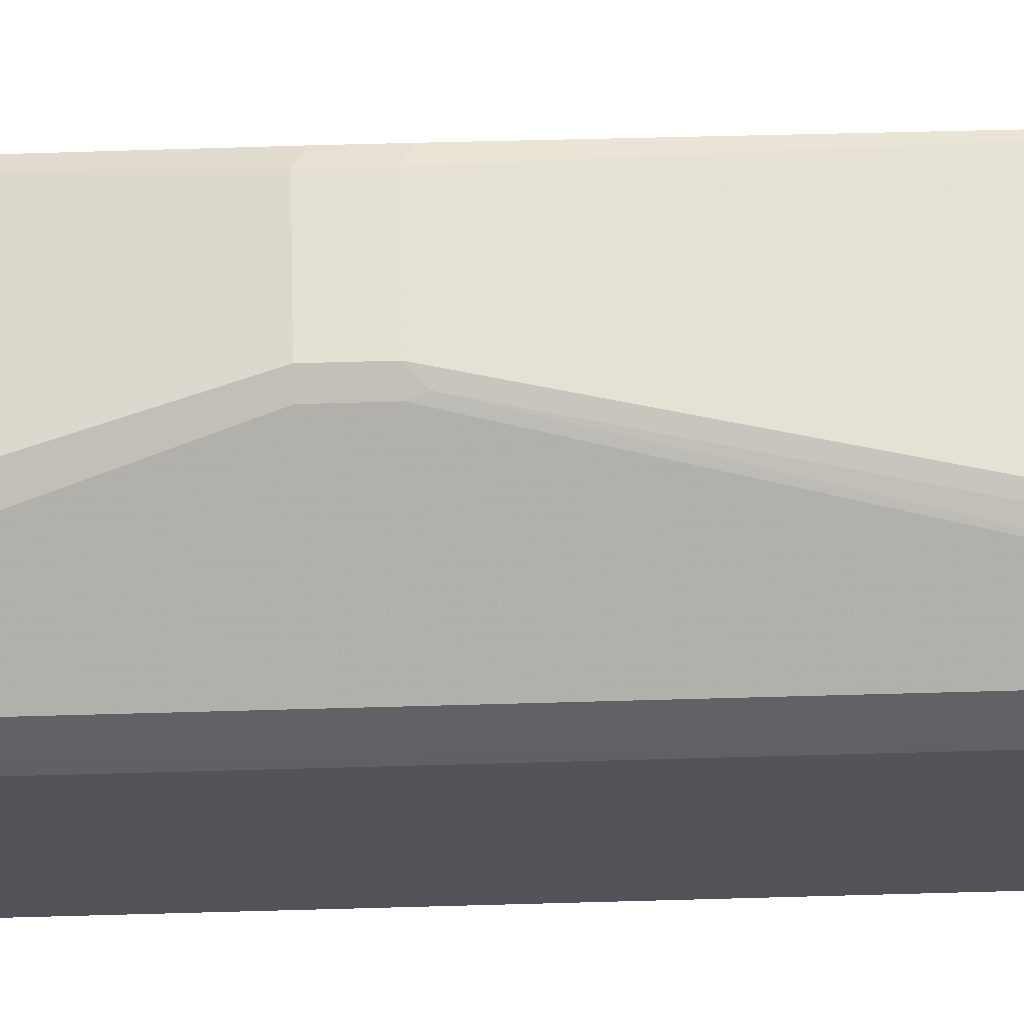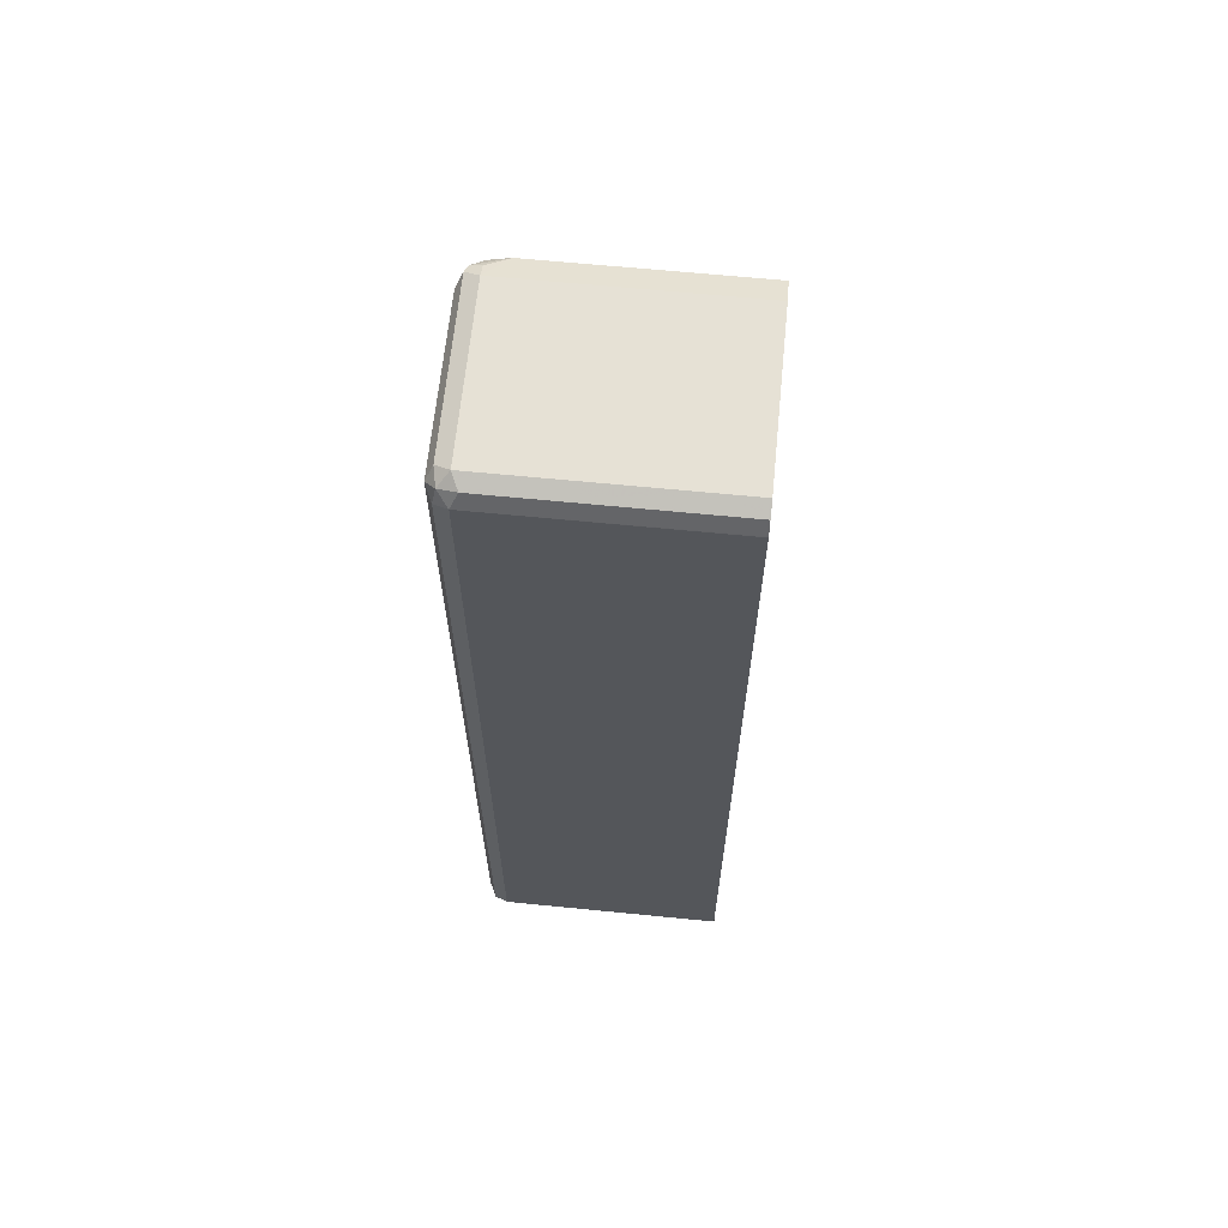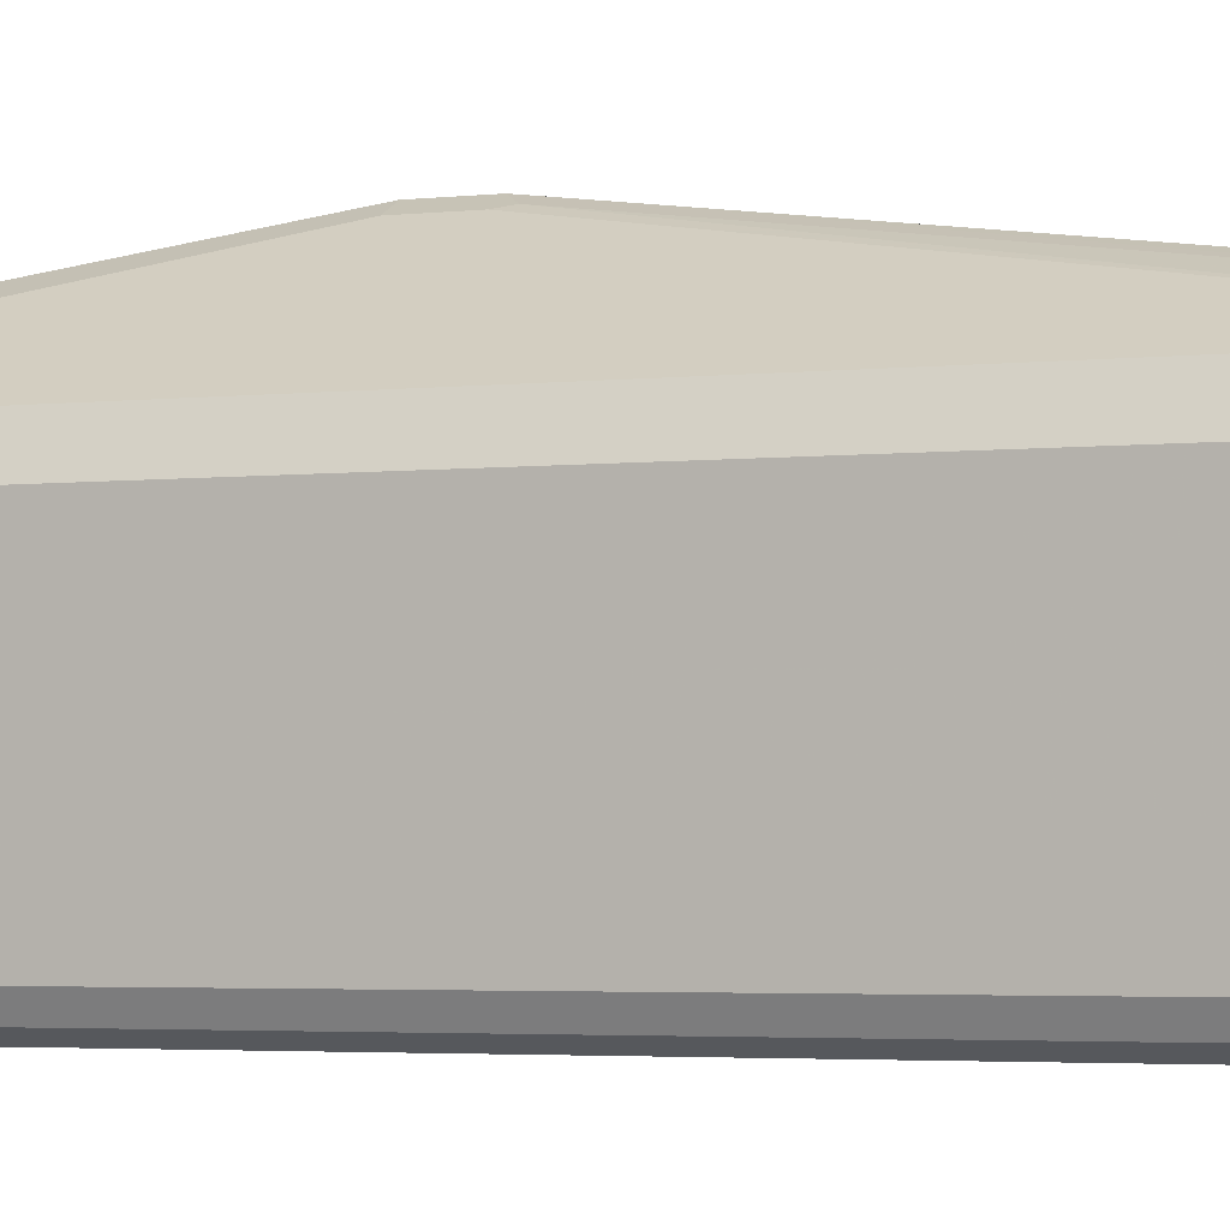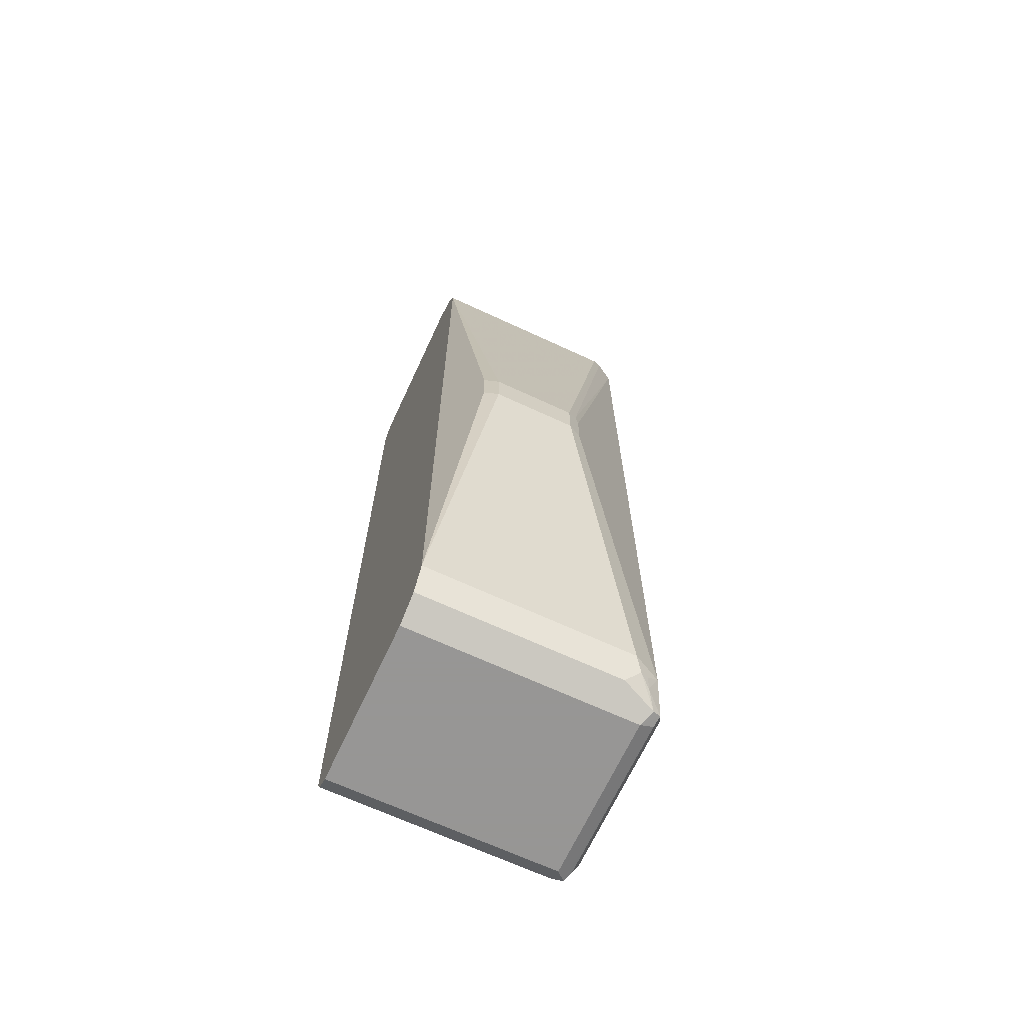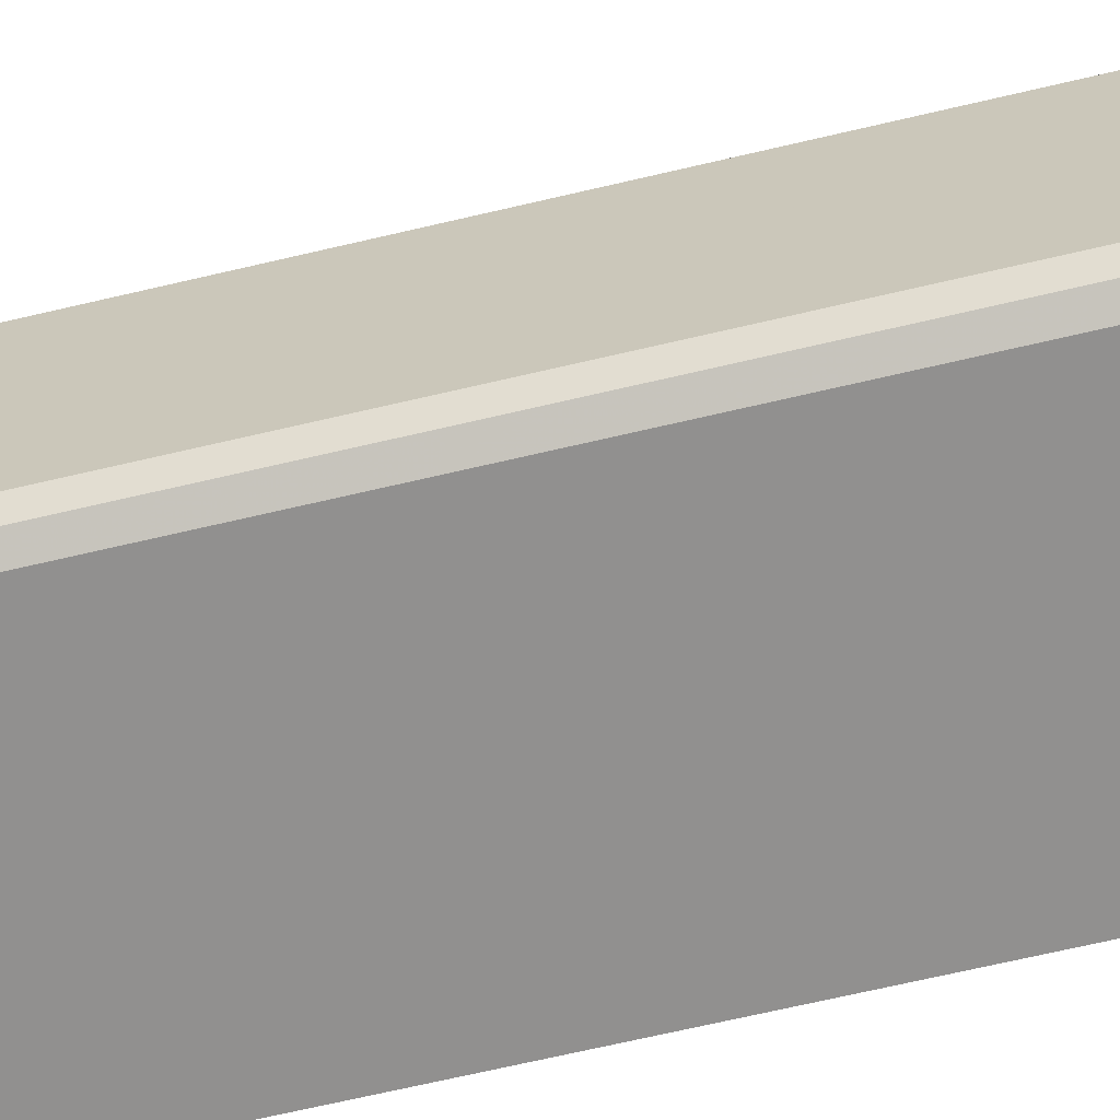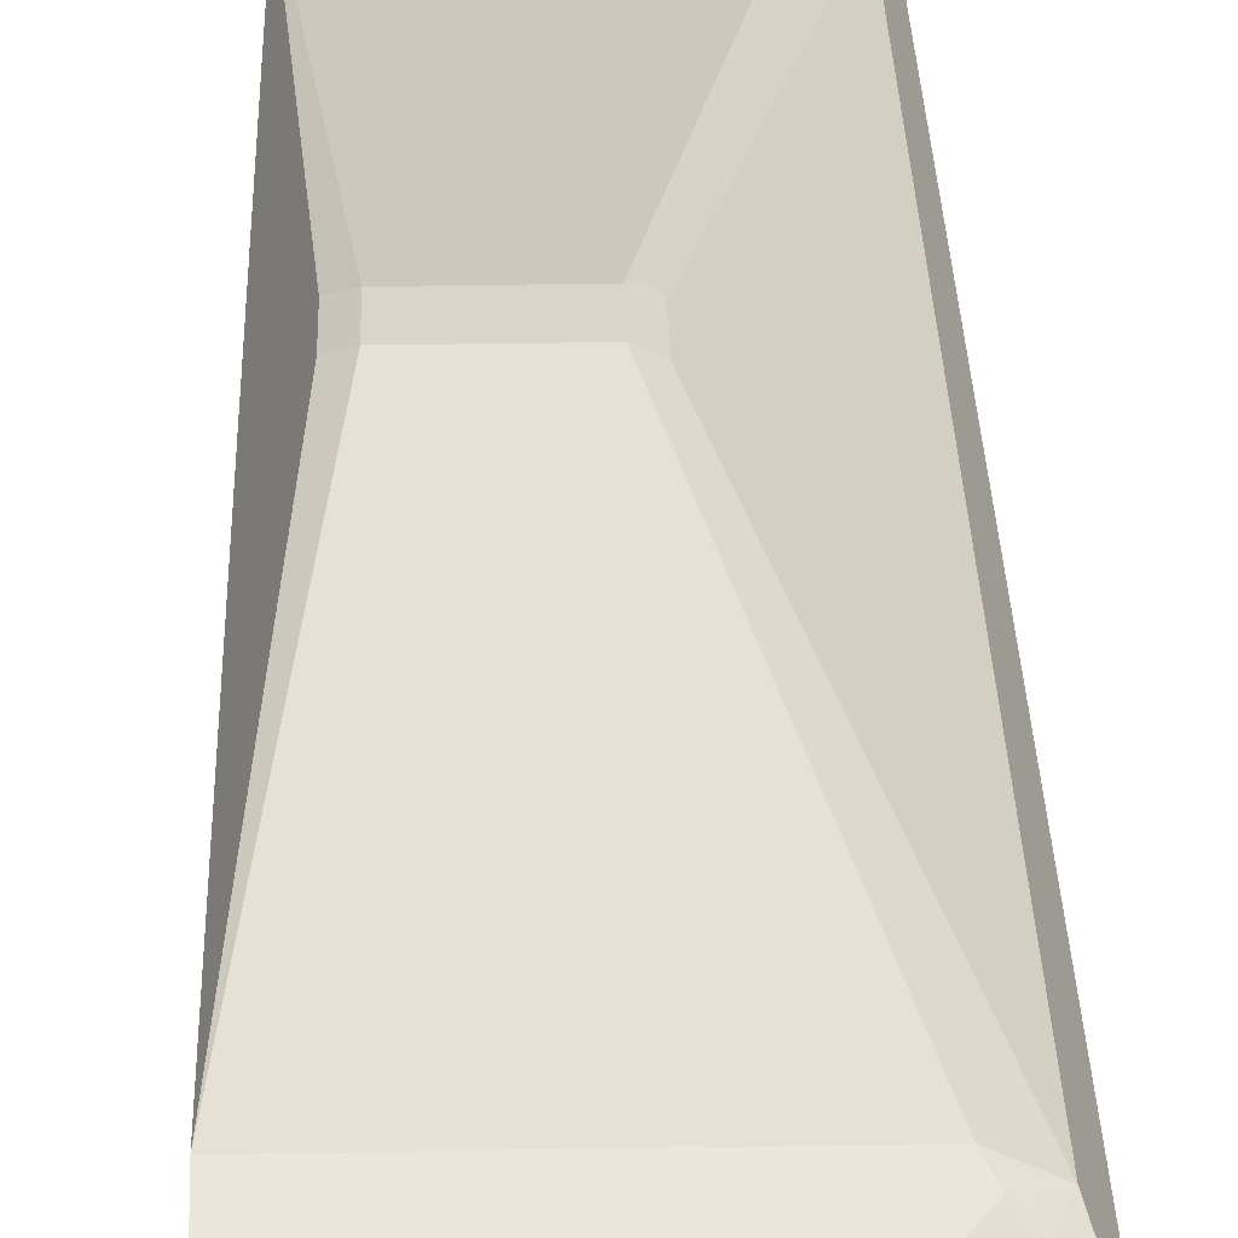
<metadata>
{"format":"obj","ext":"obj","renderer":"f3d","projection":"perspective","resolution":1024,"background":"white","views":[{"elev":66.2,"azim":-91.6,"up":"+Y"},{"elev":64.6,"azim":5.7,"up":"+Z"},{"elev":-2.6,"azim":-63.6,"up":"+Y"},{"elev":-67.8,"azim":155.1,"up":"+Z"},{"elev":-65.7,"azim":-76.5,"up":"+Y"},{"elev":29.2,"azim":178.5,"up":"+Y"}]}
</metadata>
<code>
v -0.6806 0.1323 -0.07559
v -0.7562 0.1323 -0.07559
v -0.6806 0.1323 -0.0378
v -0.668 0.126 -0.06929
v -0.6424 0.0756 -0.3969
v -0.7688 0.126 -0.07559
v -0.7562 0.1323 -0.0378
v -0.8318 0.0756 -0.3969
v -0.857 0.06301 -0.3969
v -0.668 0.126 -0.0315
v -0.6424 0.0756 0.3969
v -0.6424 0.07542 -0.3974
v -0.7688 0.126 -0.0378
v -0.7657 0.1276 -0.02835
v -0.8413 0.07088 0.4064
v -0.8318 0.0756 0.3969
v -0.8381 0.0693 -0.4095
v -0.846 0.06617 -0.4064
v -0.8484 0.06143 -0.4158
v -0.8649 0.04726 -0.4253
v -0.857 0.06301 0.3969
v -0.6424 0.06943 0.4093
v -0.6424 0.06596 -0.4163
v -0.8255 0.06301 -0.4221
v -0.8507 0.06379 0.4158
v -0.8318 0.06301 0.4221
v -0.6424 0.06314 0.4219
v -0.857 0.05039 -0.4284
v -0.8507 0.0378 -0.4348
v -0.8633 0.0378 -0.4284
v -0.8633 -0.1134 -0.4284
v -0.8696 -0.1134 -0.4158
v -0.8696 0.0378 -0.4158
v -0.8696 0.0378 0.4158
v -0.8633 0.05039 0.4158
v -0.8602 0.05197 0.4253
v -0.6424 0.06301 -0.4221
v -0.6424 0.0571 -0.4251
v -0.6424 0.06301 0.4221
v -0.8507 0.05039 0.4284
v -0.8507 0.0378 0.4348
v -0.6424 0.0378 -0.4348
v -0.8507 -0.1134 -0.4348
v -0.8602 -0.1229 -0.4301
v -0.8633 -0.126 -0.4221
v -0.8696 -0.1134 0.4158
v -0.8633 0.0441 0.4284
v -0.6424 0.0378 0.4348
v -0.8507 -0.1134 0.4348
v -0.6424 -0.1134 -0.4348
v -0.6424 -0.1258 -0.4286
v -0.8507 -0.126 -0.4284
v -0.8507 -0.1323 -0.4158
v -0.8633 -0.126 0.4095
v -0.8602 -0.1229 0.4253
v -0.8633 -0.1071 0.4284
v -0.6424 -0.1134 0.4348
v -0.8444 -0.126 0.4284
v -0.6424 -0.126 -0.4284
v -0.6424 -0.1323 -0.4158
v -0.8507 -0.1323 0.4158
v -0.6424 -0.126 0.4284
v -0.6424 -0.1319 0.4167
v -0.6424 -0.1323 0.4158
f 1 2 7
f 34 46 56
f 32 34 33
f 32 46 34
f 32 54 46
f 32 45 54
f 32 44 45
f 31 44 32
f 30 44 31
f 29 38 42
f 29 43 44
f 29 50 43
f 29 42 50
f 26 48 39
f 26 41 48
f 26 40 41
f 26 36 40
f 26 39 27
f 25 36 26
f 24 29 28
f 24 38 29
f 24 37 38
f 23 37 24
f 21 36 25
f 21 35 36
f 21 34 35
f 20 34 21
f 20 33 34
f 34 56 47
f 34 47 36
f 34 36 35
f 36 47 41
f 61 64 63
f 58 63 62
f 58 61 63
f 55 61 58
f 54 61 55
f 53 64 61
f 53 60 64
f 52 60 53
f 52 59 60
f 51 59 52
f 49 62 57
f 49 58 62
f 49 55 58
f 20 32 33
f 49 56 55
f 46 54 55
f 45 61 54
f 45 53 61
f 44 53 45
f 44 52 53
f 44 51 52
f 43 51 44
f 43 50 51
f 41 56 49
f 41 47 56
f 41 57 48
f 41 49 57
f 36 41 40
f 46 55 56
f 20 31 32
f 29 44 30
f 20 29 30
f 5 51 50
f 5 59 51
f 5 60 59
f 5 64 60
f 5 63 64
f 5 62 63
f 5 57 62
f 5 48 57
f 5 39 48
f 5 27 39
f 5 22 27
f 5 11 22
f 5 12 8
f 5 50 42
f 4 11 5
f 3 11 10
f 3 16 11
f 20 30 31
f 2 9 6
f 2 8 9
f 2 13 7
f 2 6 13
f 1 8 2
f 1 5 8
f 1 4 5
f 1 10 4
f 1 3 10
f 1 7 3
f 4 10 11
f 5 42 38
f 3 7 16
f 5 37 23
f 5 38 37
f 20 28 29
f 19 28 20
f 17 19 18
f 17 28 19
f 17 24 28
f 15 26 27
f 15 25 26
f 15 21 25
f 14 21 15
f 13 21 14
f 12 24 17
f 12 23 24
f 11 15 22
f 15 27 22
f 9 20 21
f 5 23 12
f 11 16 15
f 6 9 21
f 6 21 13
f 7 14 15
f 7 15 16
f 7 13 14
f 8 12 17
f 8 17 18
f 8 18 9
f 9 18 19
f 9 19 20

</code>
